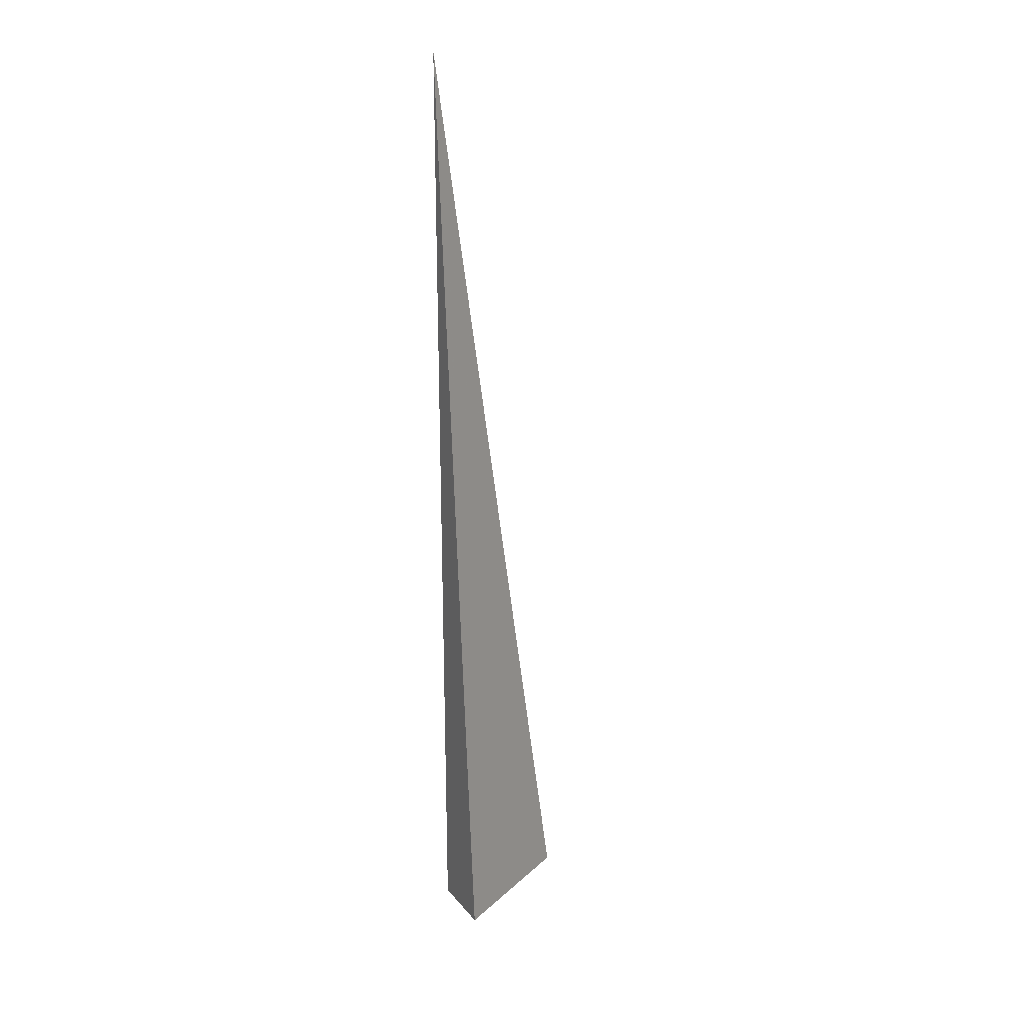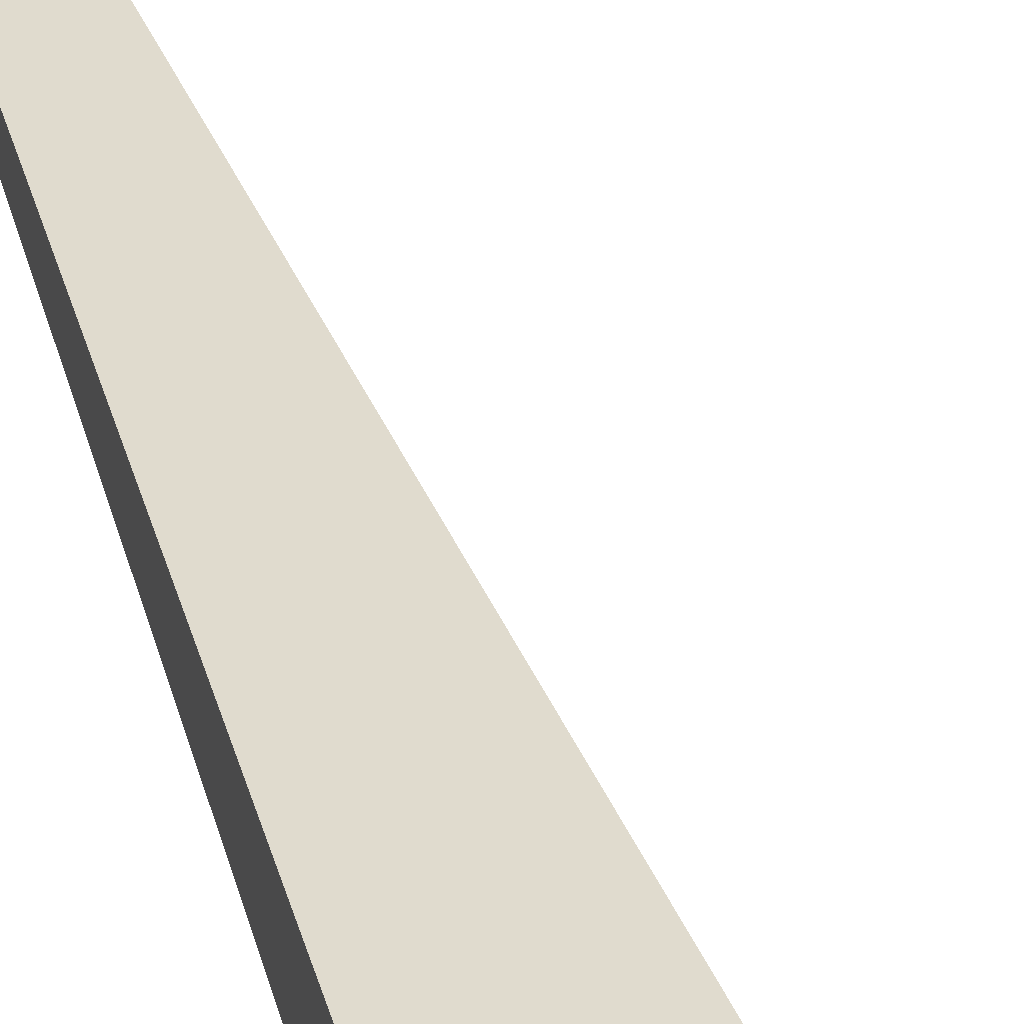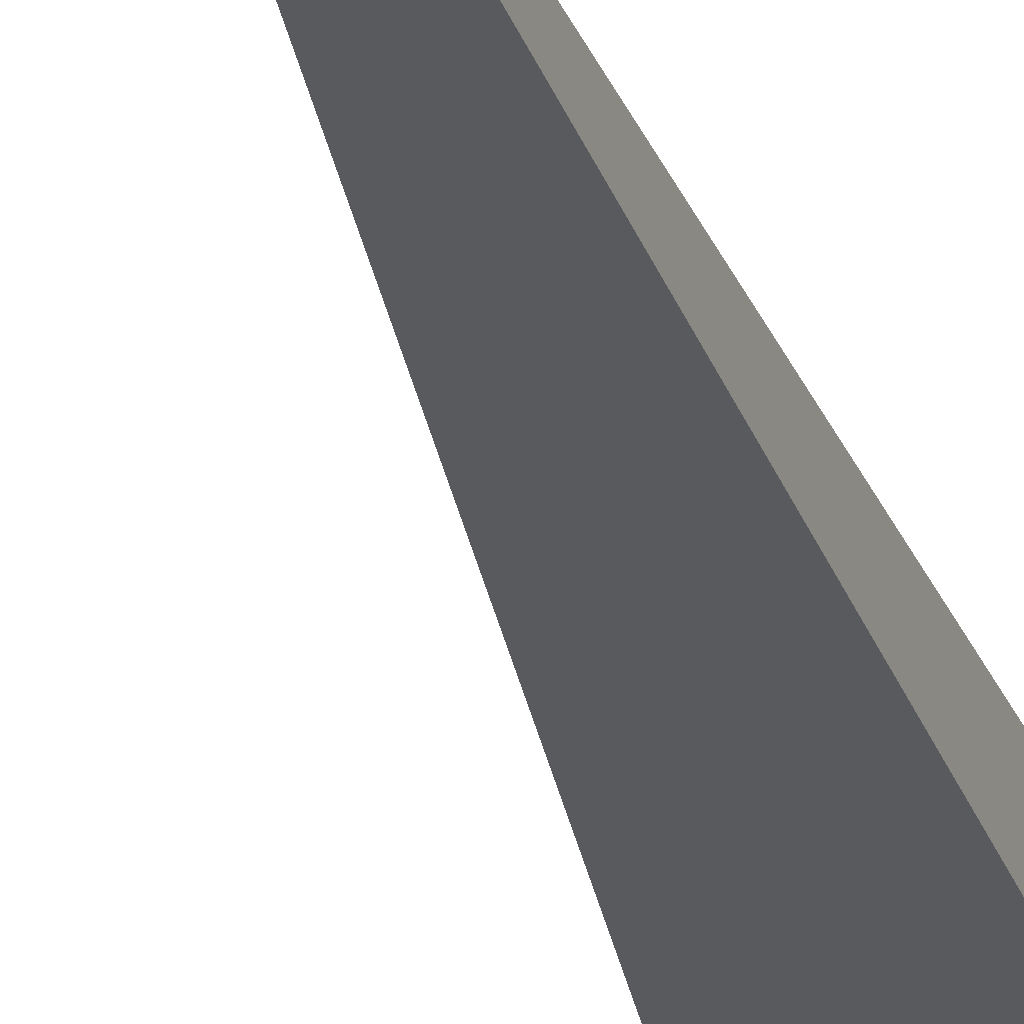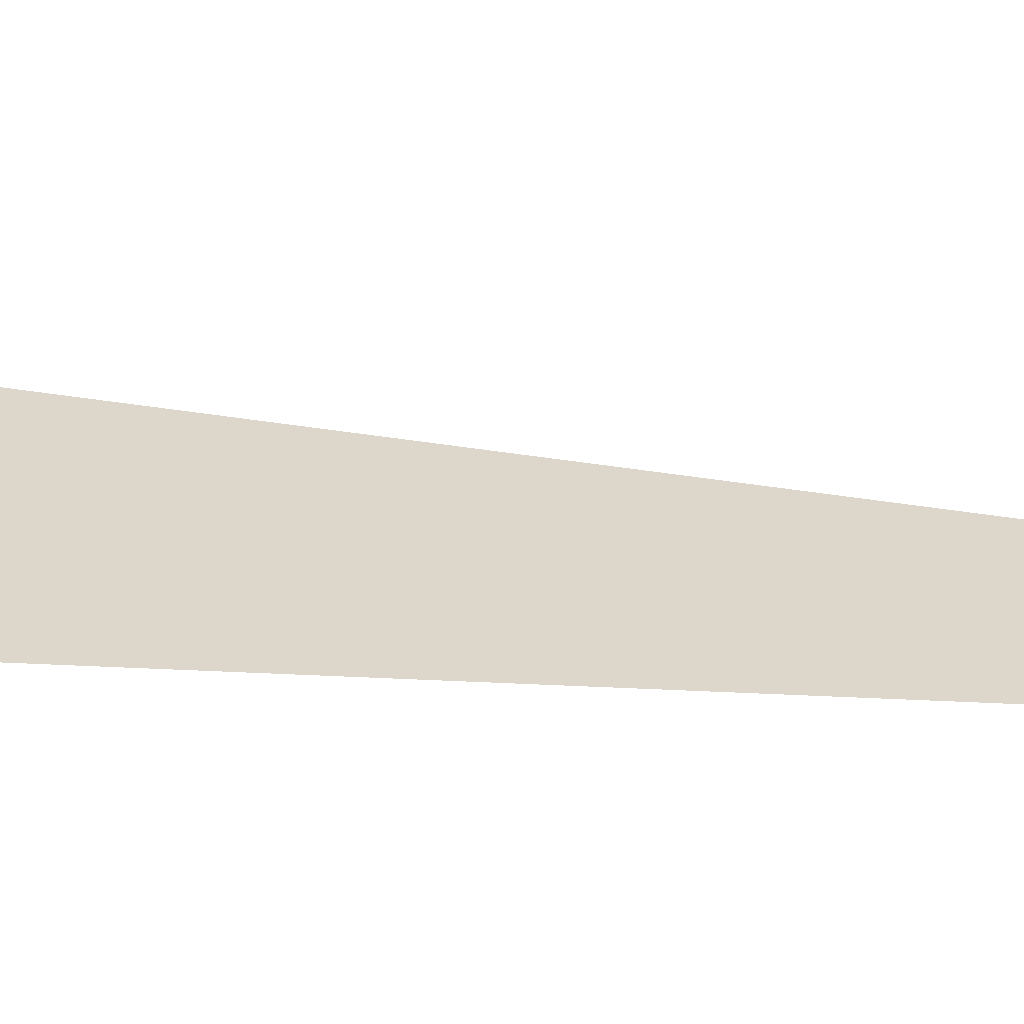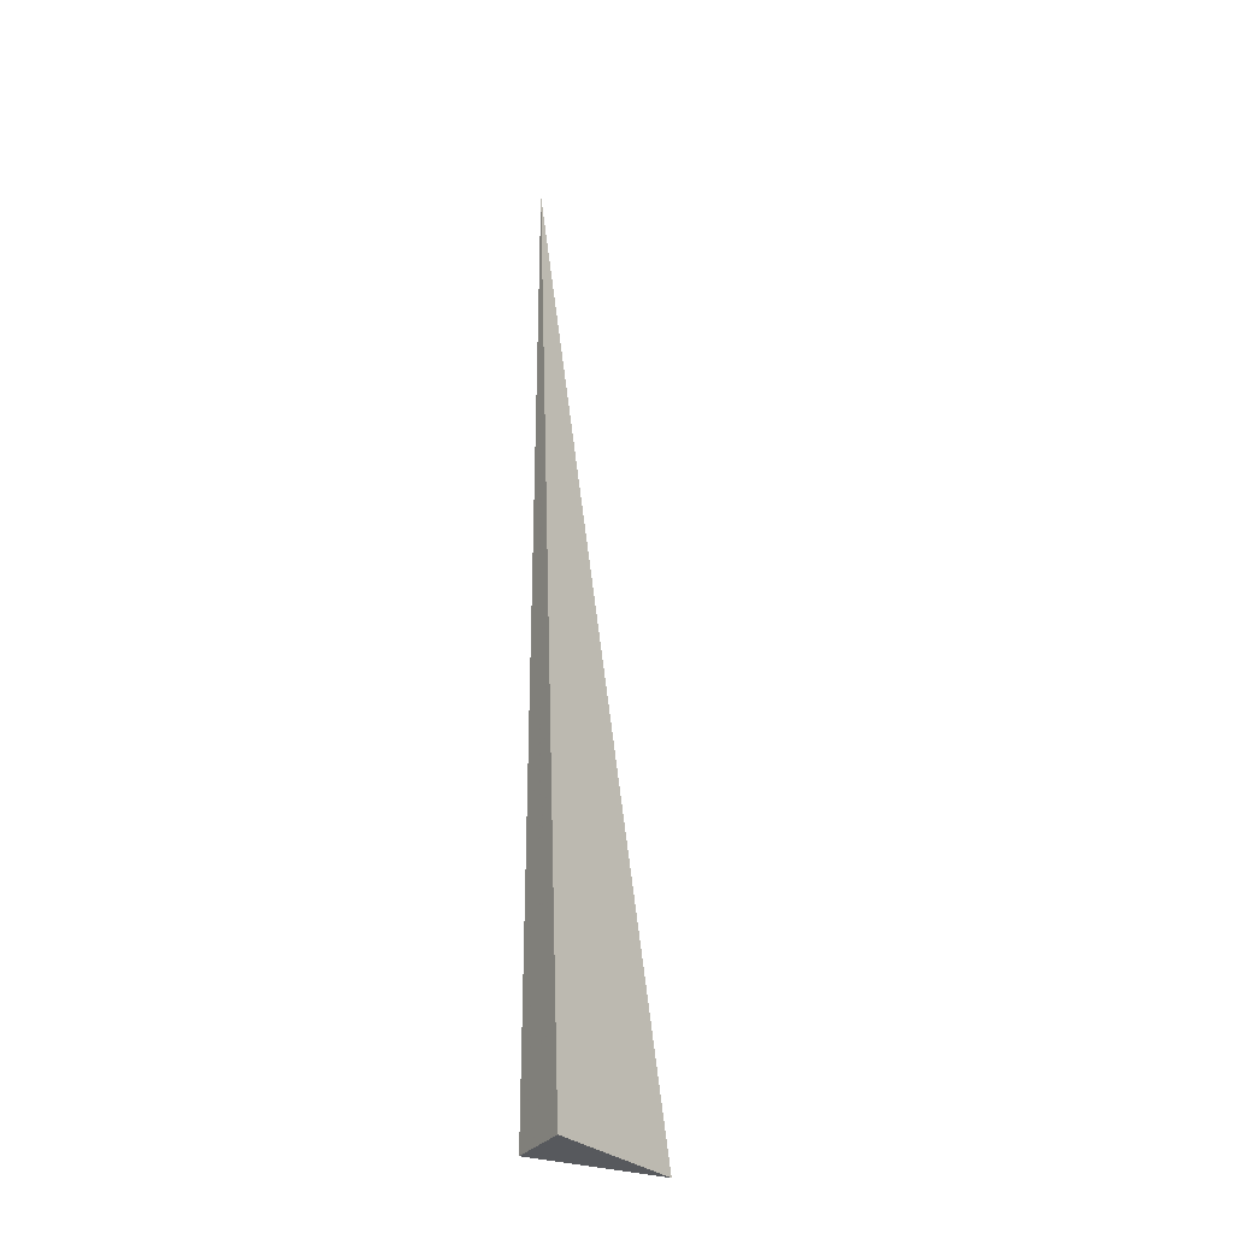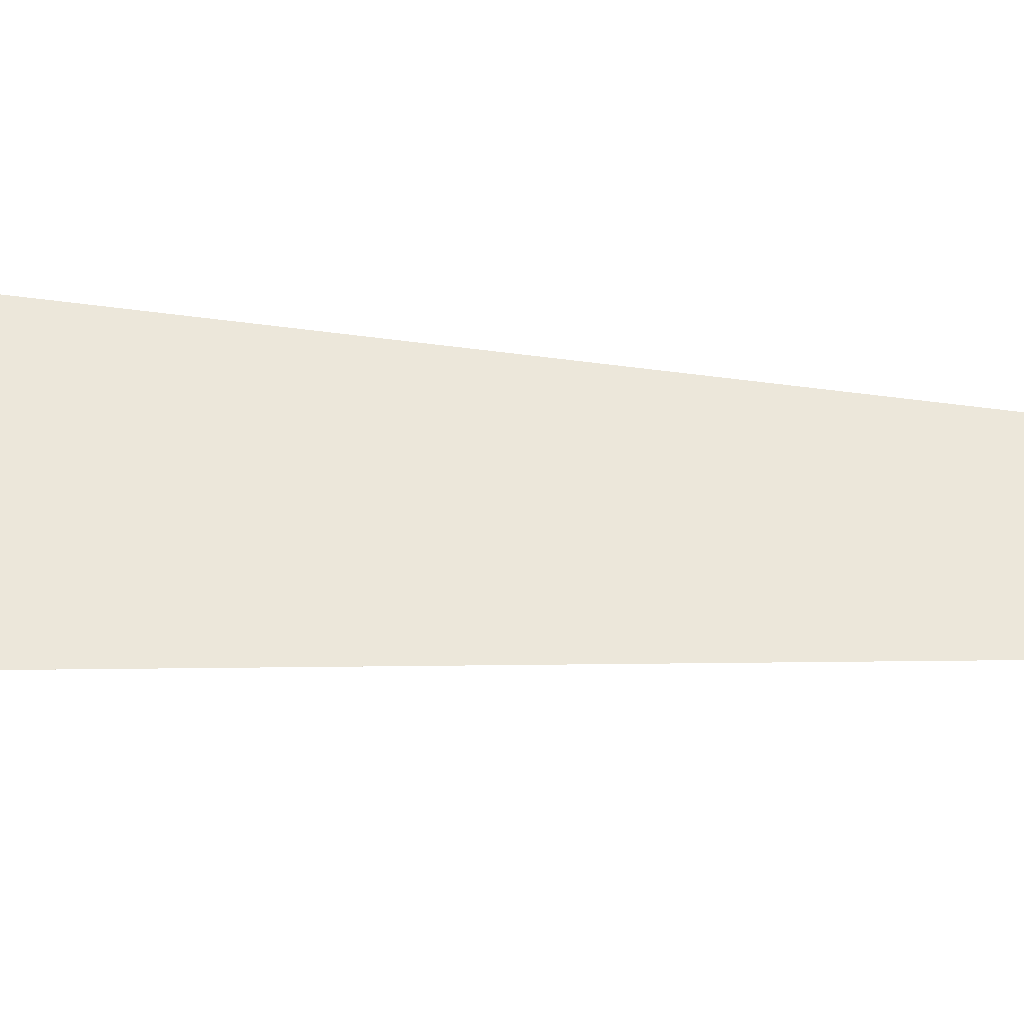
<metadata>
{"format":"obj","ext":"obj","renderer":"f3d","projection":"perspective","resolution":1024,"background":"white","views":[{"elev":23.4,"azim":-29.3,"up":"+Y"},{"elev":43.1,"azim":-14.5,"up":"+Z"},{"elev":-31.8,"azim":-161.6,"up":"+Z"},{"elev":7.6,"azim":113.3,"up":"+Z"},{"elev":-29.7,"azim":-28.0,"up":"+Y"},{"elev":27.1,"azim":96.8,"up":"+Z"}]}
</metadata>
<code>
v -0.04674 -0.3329 -0.02305
v 0.1402 -0.3329 -0.02305
v -0.04674 0.9986 -0.02305
v -0.04674 -0.3329 0.06916
v -0.04674 0.3329 -0.02305
v 0.04674 0.3329 -0.02305
v 0.04674 -0.3329 -0.02305
v 0.04674 -0.3329 0.02305
v -0.04674 -0.3329 0.02305
v -0.04674 0.3329 0.02305
v -0.04674 2.776e-17 -0.02305
v -3.469e-18 2.776e-17 -0.02305
v -3.469e-18 -0.3329 -0.02305
v -0.04674 0.6658 -0.02305
v -3.469e-18 0.6658 -0.02305
v -3.469e-18 0.3329 -0.02305
v 0.09347 2.776e-17 -0.02305
v 0.09347 -0.3329 -0.02305
v 0.04674 2.776e-17 -0.02305
v -3.469e-18 -0.3329 -1.735e-18
v -0.04674 -0.3329 -1.735e-18
v 0.09347 -0.3329 -1.735e-18
v 0.04674 -0.3329 -1.735e-18
v -3.469e-18 -0.3329 0.04611
v -0.04674 -0.3329 0.04611
v -3.469e-18 -0.3329 0.02305
v -0.04674 0.3329 -1.735e-18
v -0.04674 0.6658 -1.735e-18
v -0.04674 2.776e-17 -1.735e-18
v -0.04674 2.776e-17 0.04611
v -0.04674 2.776e-17 0.02305
v 0.04674 2.776e-17 -1.735e-18
v -3.469e-18 0.3329 -1.735e-18
v -3.469e-18 2.776e-17 0.02305
v -0.04674 -0.1664 -0.02305
v -0.02337 -0.1664 -0.02305
v -0.02337 -0.3329 -0.02305
v -0.04674 0.1664 -0.02305
v -0.02337 0.1664 -0.02305
v -0.02337 2.776e-17 -0.02305
v 0.02337 -0.1664 -0.02305
v 0.02337 -0.3329 -0.02305
v -3.469e-18 -0.1664 -0.02305
v -0.04674 0.4993 -0.02305
v -0.02337 0.4993 -0.02305
v -0.02337 0.3329 -0.02305
v -0.04674 0.8322 -0.02305
v -0.02337 0.8322 -0.02305
v -0.02337 0.6658 -0.02305
v 0.02337 0.4993 -0.02305
v 0.02337 0.3329 -0.02305
v -3.469e-18 0.4993 -0.02305
v 0.0701 0.1664 -0.02305
v 0.0701 2.776e-17 -0.02305
v 0.04674 0.1664 -0.02305
v 0.1168 -0.1664 -0.02305
v 0.1168 -0.3329 -0.02305
v 0.09347 -0.1664 -0.02305
v 0.0701 -0.3329 -0.02305
v 0.04674 -0.1664 -0.02305
v 0.0701 -0.1664 -0.02305
v -3.469e-18 0.1664 -0.02305
v 0.02337 0.1664 -0.02305
v 0.02337 2.776e-17 -0.02305
v -0.02337 -0.3329 -0.01153
v -0.04674 -0.3329 -0.01153
v 0.02337 -0.3329 -0.01153
v -3.469e-18 -0.3329 -0.01153
v -0.02337 -0.3329 0.01153
v -0.04674 -0.3329 0.01153
v -0.02337 -0.3329 -1.735e-18
v 0.0701 -0.3329 -0.01153
v 0.04674 -0.3329 -0.01153
v 0.1168 -0.3329 -0.01153
v 0.09347 -0.3329 -0.01153
v 0.0701 -0.3329 0.01153
v 0.04674 -0.3329 0.01153
v 0.0701 -0.3329 -1.735e-18
v 0.02337 -0.3329 0.03458
v -3.469e-18 -0.3329 0.03458
v 0.02337 -0.3329 0.02305
v -0.02337 -0.3329 0.05763
v -0.04674 -0.3329 0.05763
v -0.02337 -0.3329 0.04611
v -0.04674 -0.3329 0.03458
v -0.02337 -0.3329 0.02305
v -0.02337 -0.3329 0.03458
v 0.02337 -0.3329 -1.735e-18
v 0.02337 -0.3329 0.01153
v -3.469e-18 -0.3329 0.01153
v -0.04674 0.6658 -0.01153
v -0.04674 0.8322 -0.01153
v -0.04674 0.3329 -0.01153
v -0.04674 0.4993 -0.01153
v -0.04674 0.3329 0.01153
v -0.04674 0.4993 0.01153
v -0.04674 0.4993 -1.735e-18
v -0.04674 2.776e-17 -0.01153
v -0.04674 0.1664 -0.01153
v -0.04674 -0.1664 -0.01153
v -0.04674 -0.1664 0.01153
v -0.04674 -0.1664 -1.735e-18
v -0.04674 -0.1664 0.03458
v -0.04674 -0.1664 0.02305
v -0.04674 -0.1664 0.05763
v -0.04674 -0.1664 0.04611
v -0.04674 0.1664 0.03458
v -0.04674 0.1664 0.02305
v -0.04674 2.776e-17 0.03458
v -0.04674 0.1664 -1.735e-18
v -0.04674 2.776e-17 0.01153
v -0.04674 0.1664 0.01153
v 0.09347 -0.1664 -0.01153
v 0.04674 0.1664 -0.01153
v 0.0701 2.776e-17 -0.01153
v 0.04674 -0.1664 0.01153
v 0.0701 -0.1664 -1.735e-18
v -3.469e-18 0.4993 -0.01153
v 0.02337 0.3329 -0.01153
v -0.02337 0.6658 -0.01153
v -0.02337 0.3329 0.01153
v -0.02337 0.4993 -1.735e-18
v -0.02337 2.776e-17 0.03458
v -0.02337 0.1664 0.02305
v -0.02337 -0.1664 0.04611
v 0.02337 -0.1664 0.02305
v -3.469e-18 -0.1664 0.03458
v 0.02337 0.1664 -1.735e-18
v -3.469e-18 0.1664 0.01153
v 0.02337 2.776e-17 0.01153
f 1 35 37
f 35 11 36
f 36 13 37
f 35 36 37
f 11 38 40
f 38 5 39
f 39 12 40
f 38 39 40
f 12 41 43
f 41 7 42
f 42 13 43
f 41 42 43
f 11 40 36
f 40 12 43
f 43 13 36
f 40 43 36
f 5 44 46
f 44 14 45
f 45 16 46
f 44 45 46
f 14 47 49
f 47 3 48
f 48 15 49
f 47 48 49
f 15 50 52
f 50 6 51
f 51 16 52
f 50 51 52
f 14 49 45
f 49 15 52
f 52 16 45
f 49 52 45
f 6 53 55
f 53 17 54
f 54 19 55
f 53 54 55
f 17 56 58
f 56 2 57
f 57 18 58
f 56 57 58
f 18 59 61
f 59 7 60
f 60 19 61
f 59 60 61
f 17 58 54
f 58 18 61
f 61 19 54
f 58 61 54
f 5 46 39
f 46 16 62
f 62 12 39
f 46 62 39
f 16 51 63
f 51 6 55
f 55 19 63
f 51 55 63
f 19 60 64
f 60 7 41
f 41 12 64
f 60 41 64
f 16 63 62
f 63 19 64
f 64 12 62
f 63 64 62
f 1 37 66
f 37 13 65
f 65 21 66
f 37 65 66
f 13 42 68
f 42 7 67
f 67 20 68
f 42 67 68
f 20 69 71
f 69 9 70
f 70 21 71
f 69 70 71
f 13 68 65
f 68 20 71
f 71 21 65
f 68 71 65
f 7 59 73
f 59 18 72
f 72 23 73
f 59 72 73
f 18 57 75
f 57 2 74
f 74 22 75
f 57 74 75
f 22 76 78
f 76 8 77
f 77 23 78
f 76 77 78
f 18 75 72
f 75 22 78
f 78 23 72
f 75 78 72
f 8 79 81
f 79 24 80
f 80 26 81
f 79 80 81
f 24 82 84
f 82 4 83
f 83 25 84
f 82 83 84
f 25 85 87
f 85 9 86
f 86 26 87
f 85 86 87
f 24 84 80
f 84 25 87
f 87 26 80
f 84 87 80
f 7 73 67
f 73 23 88
f 88 20 67
f 73 88 67
f 23 77 89
f 77 8 81
f 81 26 89
f 77 81 89
f 26 86 90
f 86 9 69
f 69 20 90
f 86 69 90
f 23 89 88
f 89 26 90
f 90 20 88
f 89 90 88
f 3 47 92
f 47 14 91
f 91 28 92
f 47 91 92
f 14 44 94
f 44 5 93
f 93 27 94
f 44 93 94
f 27 95 97
f 95 10 96
f 96 28 97
f 95 96 97
f 14 94 91
f 94 27 97
f 97 28 91
f 94 97 91
f 5 38 99
f 38 11 98
f 98 29 99
f 38 98 99
f 11 35 100
f 35 1 66
f 66 21 100
f 35 66 100
f 21 70 102
f 70 9 101
f 101 29 102
f 70 101 102
f 11 100 98
f 100 21 102
f 102 29 98
f 100 102 98
f 9 85 104
f 85 25 103
f 103 31 104
f 85 103 104
f 25 83 106
f 83 4 105
f 105 30 106
f 83 105 106
f 30 107 109
f 107 10 108
f 108 31 109
f 107 108 109
f 25 106 103
f 106 30 109
f 109 31 103
f 106 109 103
f 5 99 93
f 99 29 110
f 110 27 93
f 99 110 93
f 29 101 111
f 101 9 104
f 104 31 111
f 101 104 111
f 31 108 112
f 108 10 95
f 95 27 112
f 108 95 112
f 29 111 110
f 111 31 112
f 112 27 110
f 111 112 110
f 2 56 74
f 56 17 113
f 113 22 74
f 56 113 74
f 17 53 115
f 53 6 114
f 114 32 115
f 53 114 115
f 32 116 117
f 116 8 76
f 76 22 117
f 116 76 117
f 17 115 113
f 115 32 117
f 117 22 113
f 115 117 113
f 6 50 119
f 50 15 118
f 118 33 119
f 50 118 119
f 15 48 120
f 48 3 92
f 92 28 120
f 48 92 120
f 28 96 122
f 96 10 121
f 121 33 122
f 96 121 122
f 15 120 118
f 120 28 122
f 122 33 118
f 120 122 118
f 10 107 124
f 107 30 123
f 123 34 124
f 107 123 124
f 30 105 125
f 105 4 82
f 82 24 125
f 105 82 125
f 24 79 127
f 79 8 126
f 126 34 127
f 79 126 127
f 30 125 123
f 125 24 127
f 127 34 123
f 125 127 123
f 6 119 114
f 119 33 128
f 128 32 114
f 119 128 114
f 33 121 129
f 121 10 124
f 124 34 129
f 121 124 129
f 34 126 130
f 126 8 116
f 116 32 130
f 126 116 130
f 33 129 128
f 129 34 130
f 130 32 128
f 129 130 128

</code>
